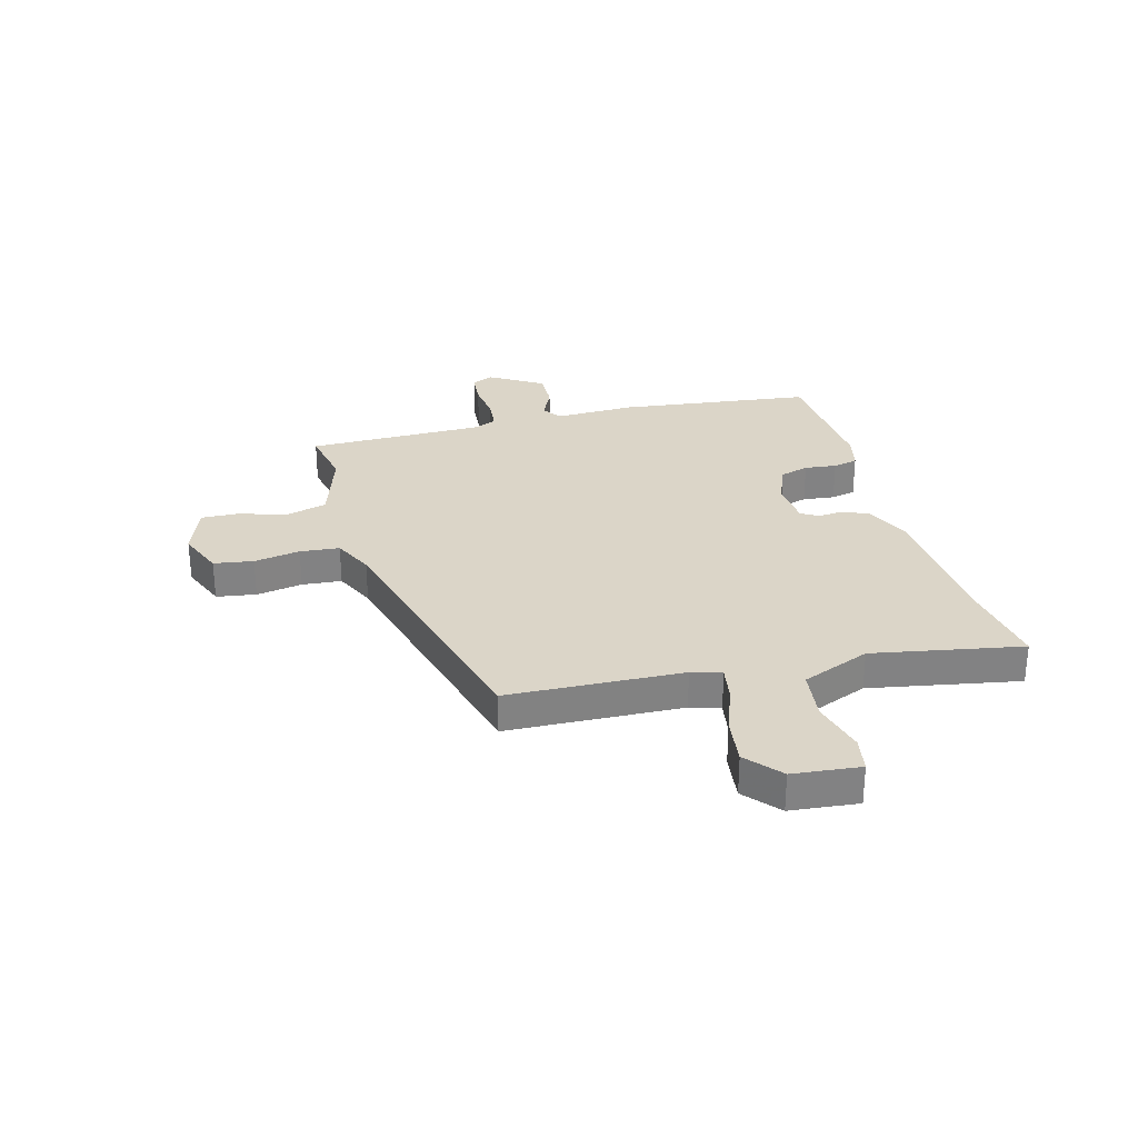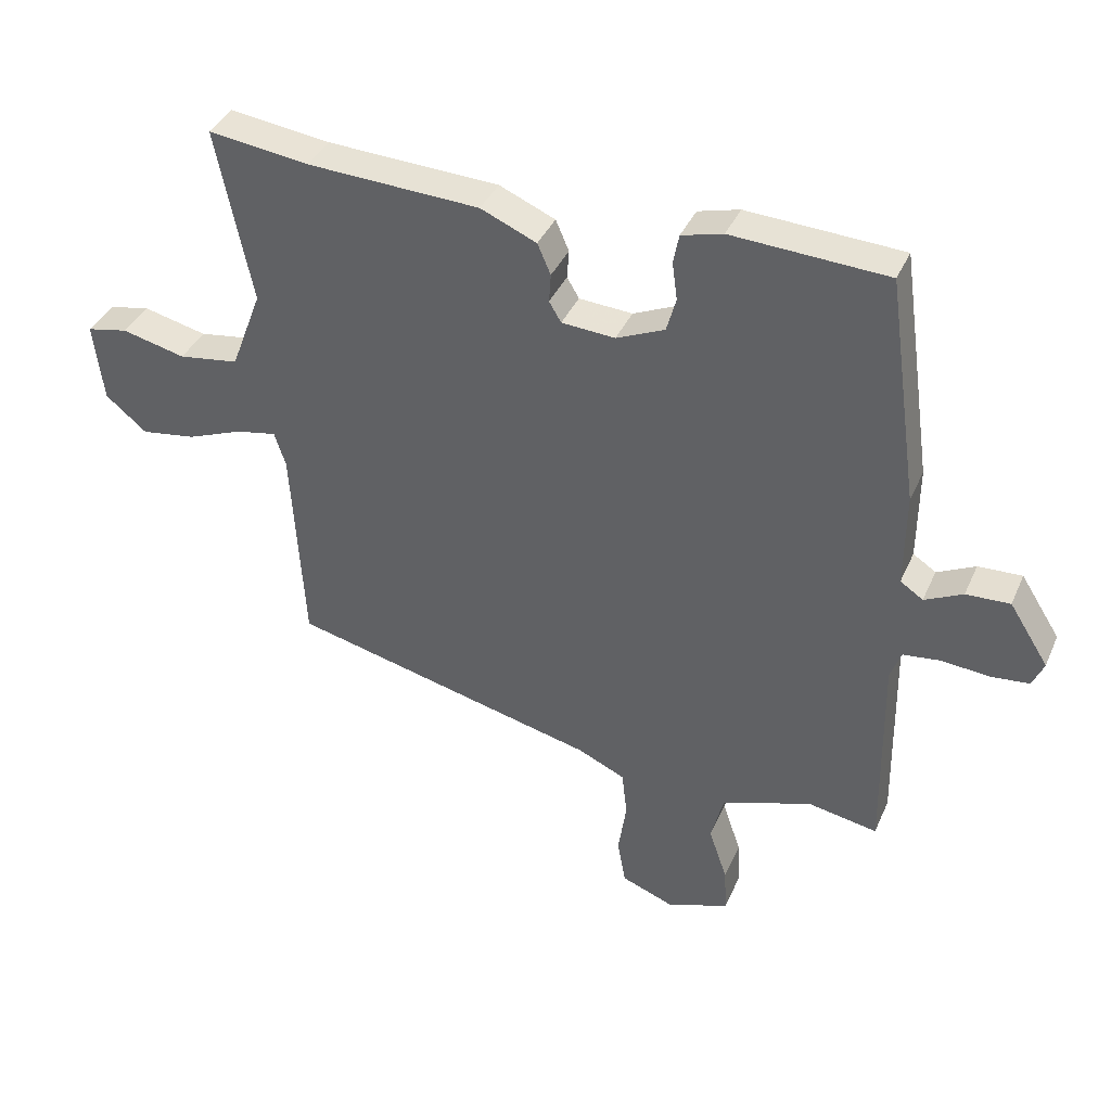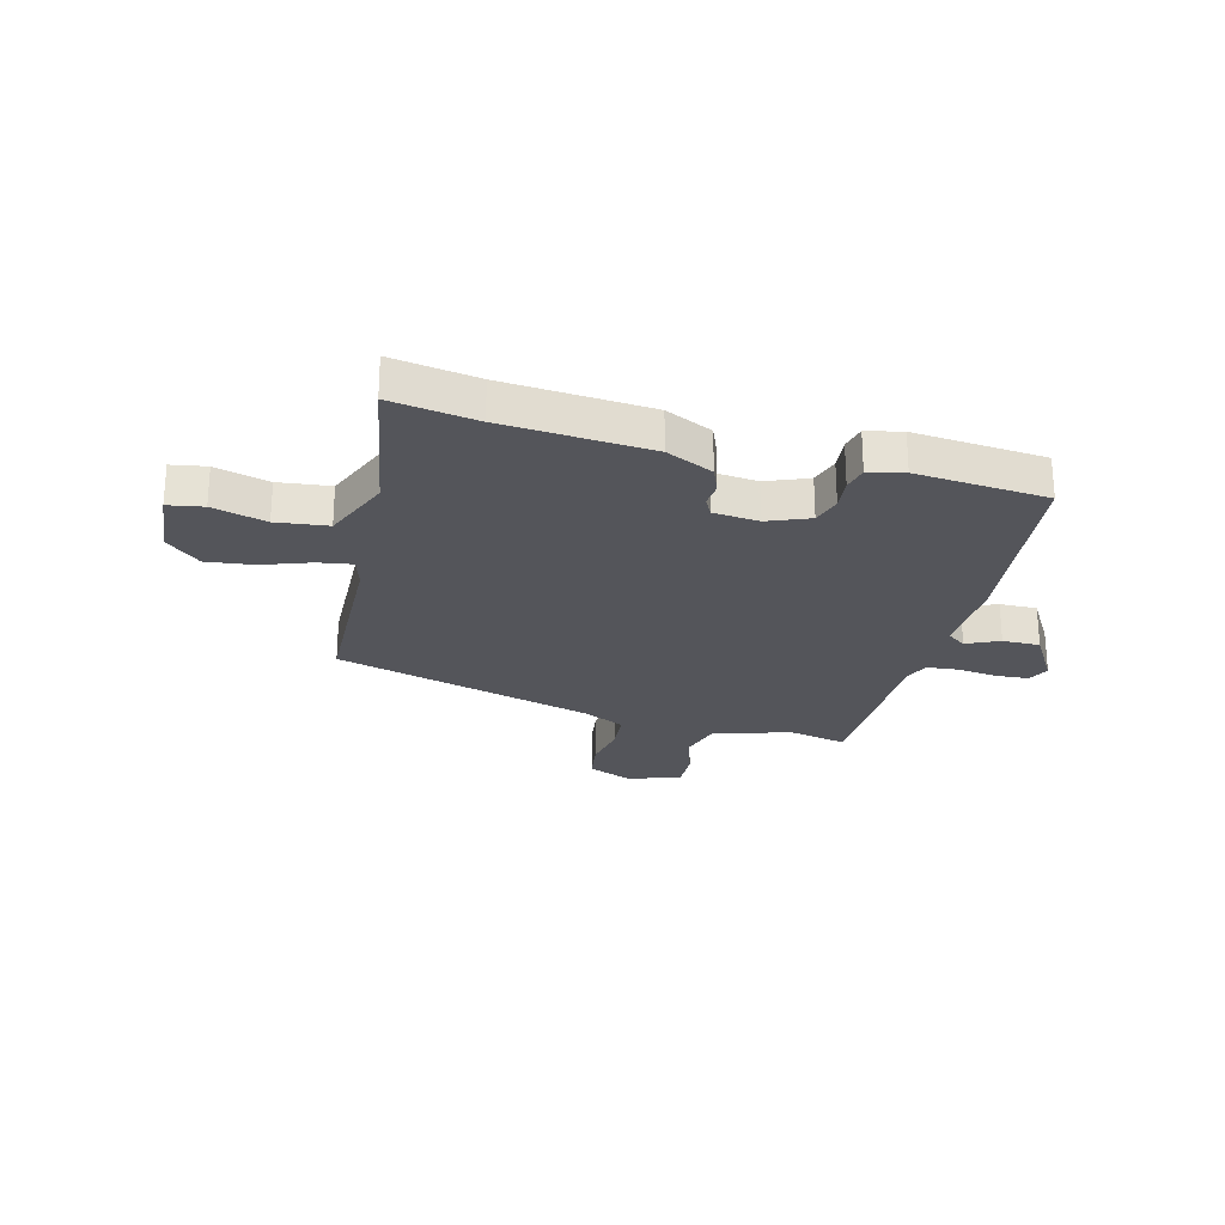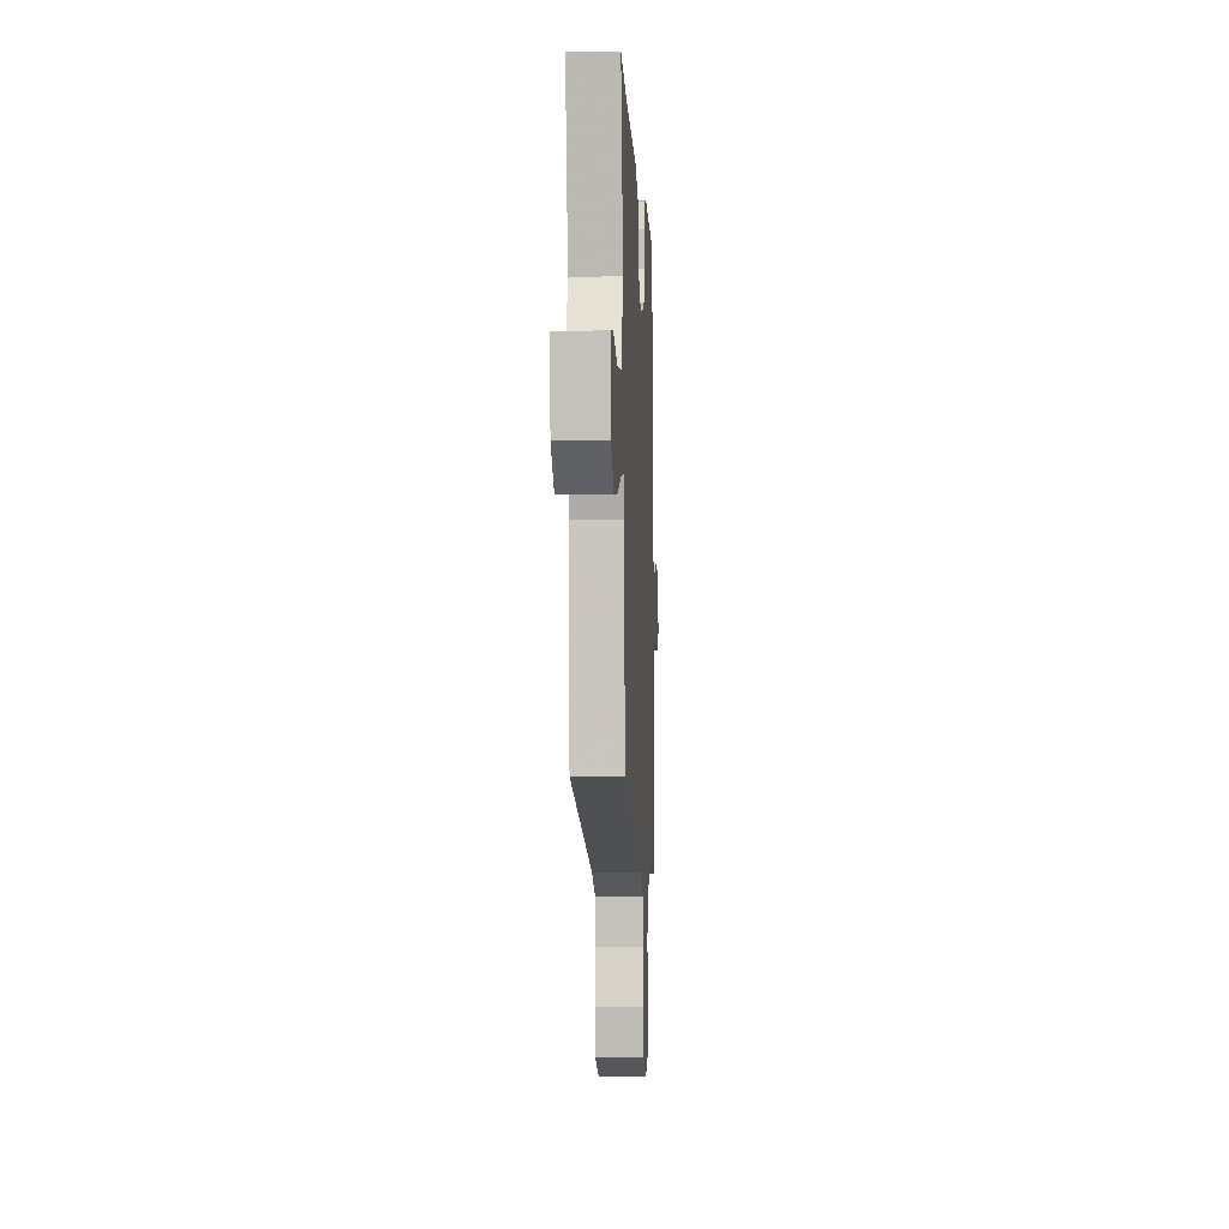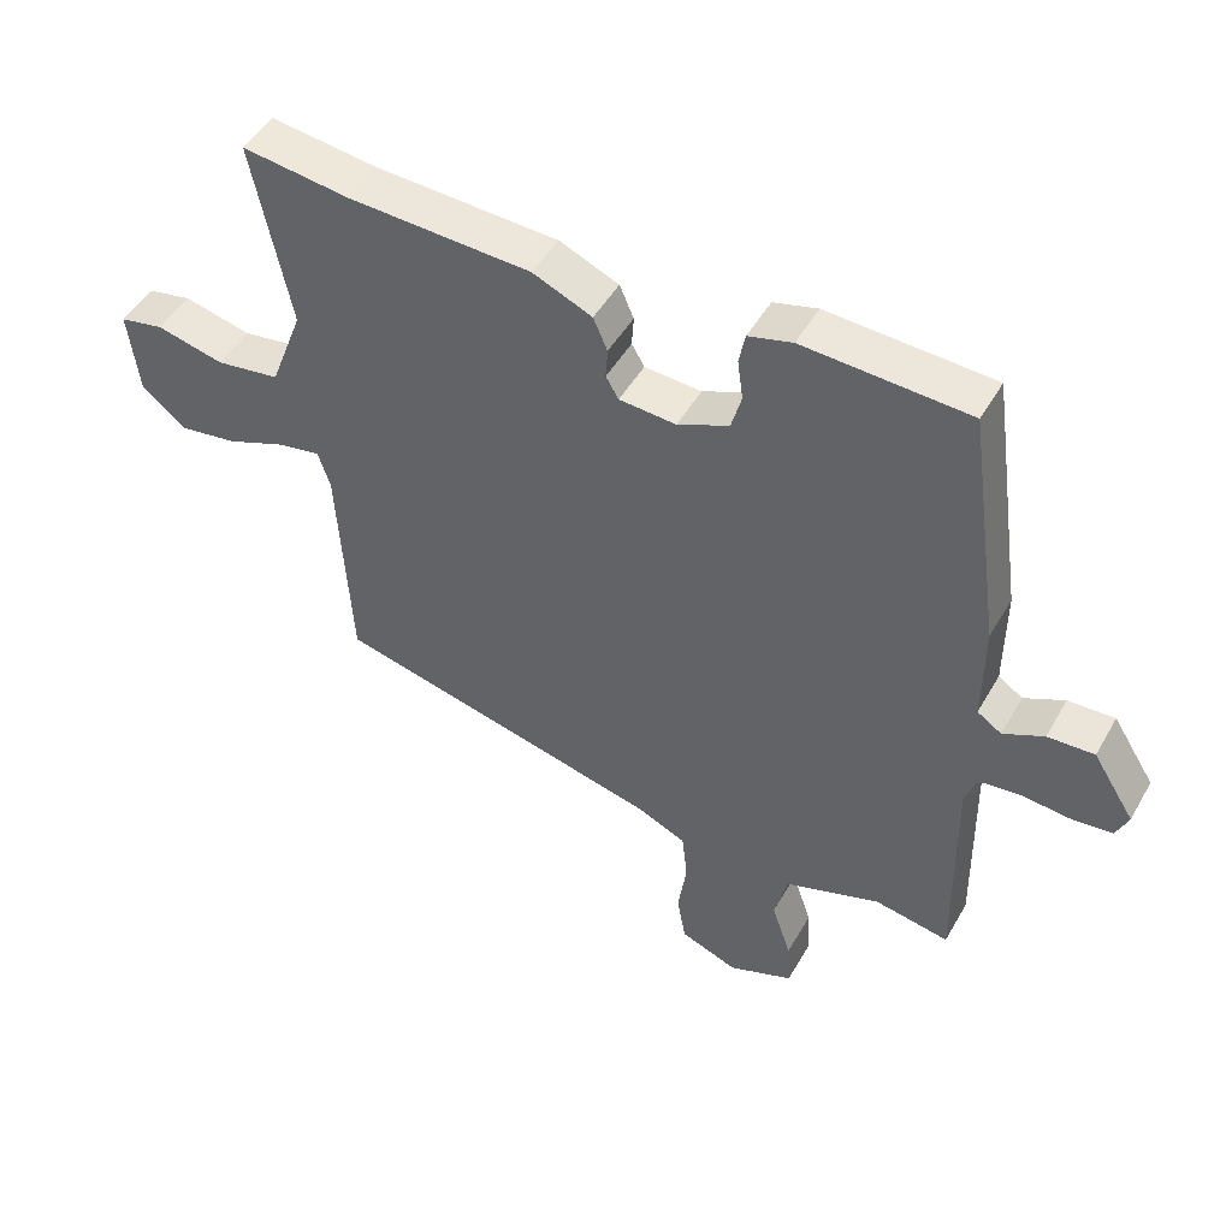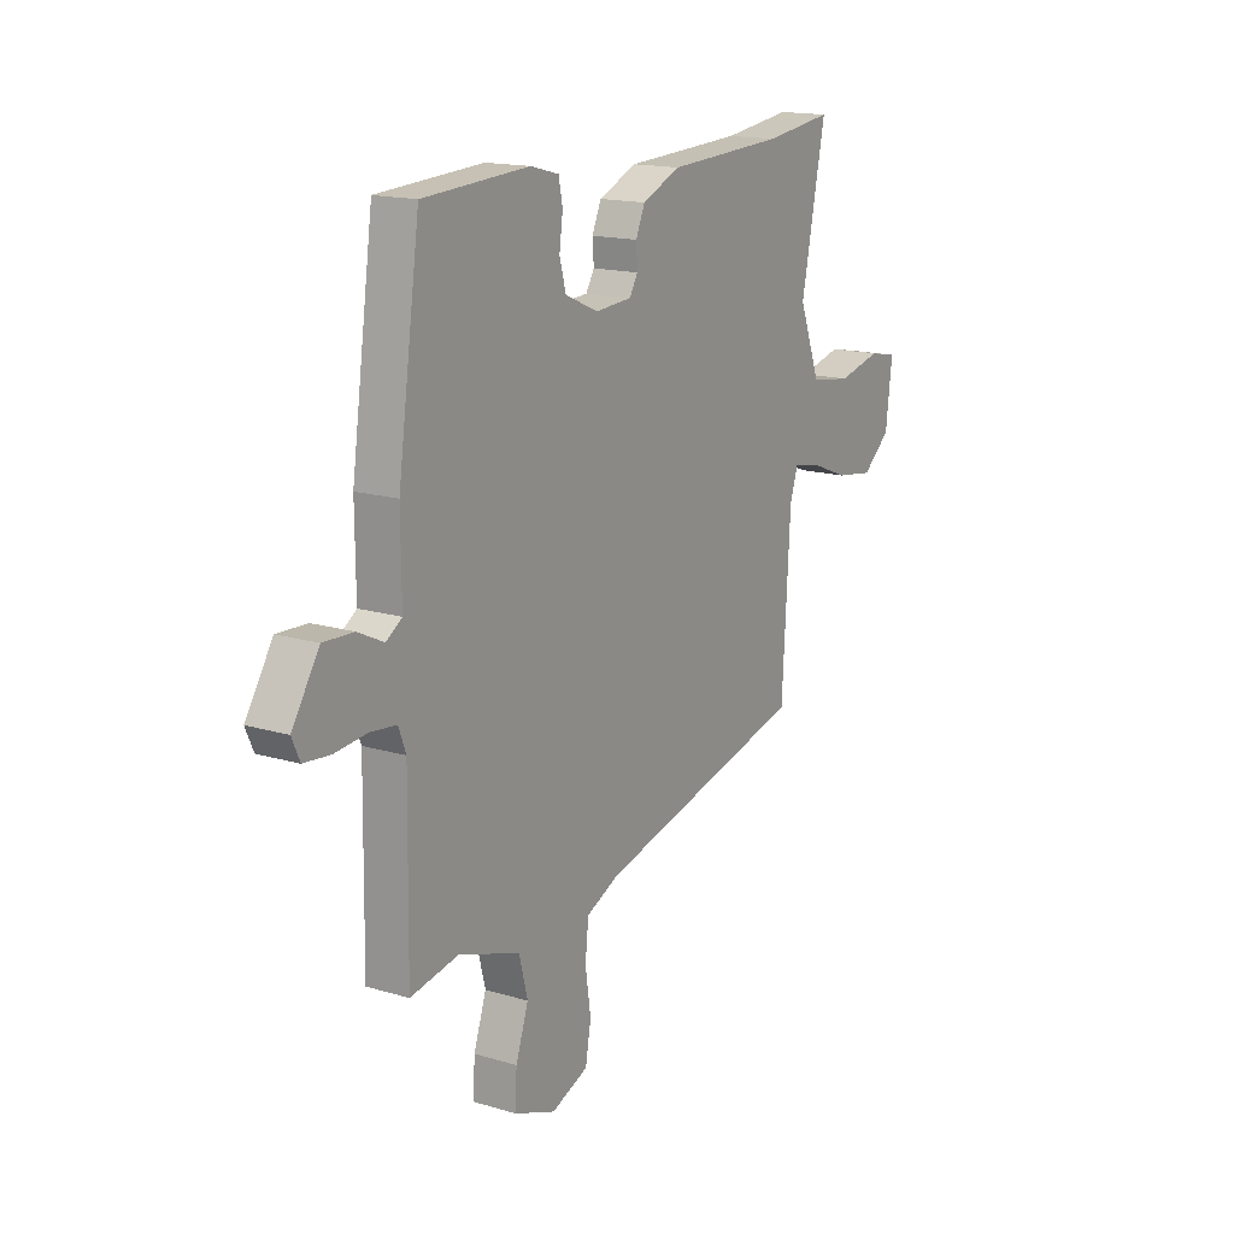
<metadata>
{"format":"obj","ext":"obj","renderer":"f3d","projection":"perspective","resolution":1024,"background":"white","views":[{"elev":29.6,"azim":-106.2,"up":"+Y"},{"elev":38.3,"azim":22.0,"up":"+Z"},{"elev":-25.0,"azim":-16.2,"up":"+Y"},{"elev":-5.5,"azim":-87.1,"up":"+Z"},{"elev":47.9,"azim":28.6,"up":"+Z"},{"elev":16.1,"azim":121.8,"up":"+Z"}]}
</metadata>
<code>
v 0.497 0.07 -0.511
v 0.387 0.07 -0.491
v 0.245 0.07 -0.539
v 0.225 0.07 -0.617
v 0.254 0.07 -0.702
v 0.258 0.07 -0.773
v 0.162 0.07 -0.81
v 0.077 0.07 -0.777
v 0.064 0.07 -0.704
v 0.077 0.07 -0.618
v 0.069 0.07 -0.545
v -0.006 0.07 -0.511
v -0.494 0.07 -0.392
v -0.513 0.07 -0.068
v -0.531 0.07 -0.013
v -0.595 0.07 -0.025
v -0.682 0.07 -0.059
v -0.769 0.07 -0.072
v -0.834 0.07 -0.018
v -0.849 0.07 0.107
v -0.784 0.07 0.12
v -0.684 0.07 0.096
v -0.589 0.07 0.11
v -0.54 0.07 0.238
v -0.596 0.07 0.513
v -0.437 0.07 0.492
v -0.166 0.07 0.479
v -0.078 0.07 0.441
v -0.057 0.07 0.393
v -0.06 0.07 0.348
v -0.041 0.07 0.316
v 0.043 0.07 0.31
v 0.119 0.07 0.343
v 0.134 0.07 0.397
v 0.126 0.07 0.456
v 0.135 0.07 0.502
v 0.2 0.07 0.519
v 0.444 0.07 0.505
v 0.495 0.07 0.147
v 0.494 0.07 -0.003
v 0.53 0.07 -0.027
v 0.59 0.07 0.002
v 0.659 0.07 0.005
v 0.721 0.07 -0.092
v 0.703 0.07 -0.133
v 0.643 0.07 -0.139
v 0.568 0.07 -0.132
v 0.509 0.07 -0.139
v 0.492 0.07 -0.184
v 0.497 0 -0.511
v 0.387 0 -0.491
v 0.245 0 -0.539
v 0.225 0 -0.617
v 0.254 0 -0.702
v 0.258 0 -0.773
v 0.162 0 -0.81
v 0.077 0 -0.777
v 0.064 0 -0.704
v 0.077 0 -0.618
v 0.069 0 -0.545
v -0.006 0 -0.511
v -0.494 0 -0.392
v -0.513 0 -0.068
v -0.531 0 -0.013
v -0.595 0 -0.025
v -0.682 0 -0.059
v -0.769 0 -0.072
v -0.834 0 -0.018
v -0.849 0 0.107
v -0.784 0 0.12
v -0.684 0 0.096
v -0.589 0 0.11
v -0.54 0 0.238
v -0.596 0 0.513
v -0.437 0 0.492
v -0.166 0 0.479
v -0.078 0 0.441
v -0.057 0 0.393
v -0.06 0 0.348
v -0.041 0 0.316
v 0.043 0 0.31
v 0.119 0 0.343
v 0.134 0 0.397
v 0.126 0 0.456
v 0.135 0 0.502
v 0.2 0 0.519
v 0.444 0 0.505
v 0.495 0 0.147
v 0.494 0 -0.003
v 0.53 0 -0.027
v 0.59 0 0.002
v 0.659 0 0.005
v 0.721 0 -0.092
v 0.703 0 -0.133
v 0.643 0 -0.139
v 0.568 0 -0.132
v 0.509 0 -0.139
v 0.492 0 -0.184
f 44 45 46 47
f 44 47 48
f 41 42 43 44
f 41 44 48
f 40 41 48 49
f 38 39 40 49
f 34 35 36 37
f 33 34 37 38
f 27 28 29 30
f 26 27 30 31
f 24 25 26 31
f 23 24 31 32
f 19 20 21 22
f 19 22 23
f 16 17 18 19
f 15 16 19 23
f 12 13 14
f 11 12 14 15
f 7 8 9 10
f 7 10 11
f 4 5 6 7
f 3 4 7 11
f 2 3 11 15
f 33 38 49 1
f 2 15 23 32
f 1 2 32 33
f 96 95 94 93
f 97 96 93
f 93 92 91 90
f 97 93 90
f 98 97 90 89
f 98 89 88 87
f 86 85 84 83
f 87 86 83 82
f 79 78 77 76
f 80 79 76 75
f 80 75 74 73
f 81 80 73 72
f 71 70 69 68
f 72 71 68
f 68 67 66 65
f 72 68 65 64
f 63 62 61
f 64 63 61 60
f 59 58 57 56
f 60 59 56
f 56 55 54 53
f 60 56 53 52
f 64 60 52 51
f 50 98 87 82
f 81 72 64 51
f 82 81 51 50
f 1 50 51 2
f 2 51 52 3
f 3 52 53 4
f 4 53 54 5
f 5 54 55 6
f 6 55 56 7
f 7 56 57 8
f 8 57 58 9
f 9 58 59 10
f 10 59 60 11
f 11 60 61 12
f 12 61 62 13
f 13 62 63 14
f 14 63 64 15
f 15 64 65 16
f 16 65 66 17
f 17 66 67 18
f 18 67 68 19
f 19 68 69 20
f 20 69 70 21
f 21 70 71 22
f 22 71 72 23
f 23 72 73 24
f 24 73 74 25
f 25 74 75 26
f 26 75 76 27
f 27 76 77 28
f 28 77 78 29
f 29 78 79 30
f 30 79 80 31
f 31 80 81 32
f 32 81 82 33
f 33 82 83 34
f 34 83 84 35
f 35 84 85 36
f 36 85 86 37
f 37 86 87 38
f 38 87 88 39
f 39 88 89 40
f 40 89 90 41
f 41 90 91 42
f 42 91 92 43
f 43 92 93 44
f 44 93 94 45
f 45 94 95 46
f 46 95 96 47
f 47 96 97 48
f 48 97 98 49
f 49 98 50 1

</code>
